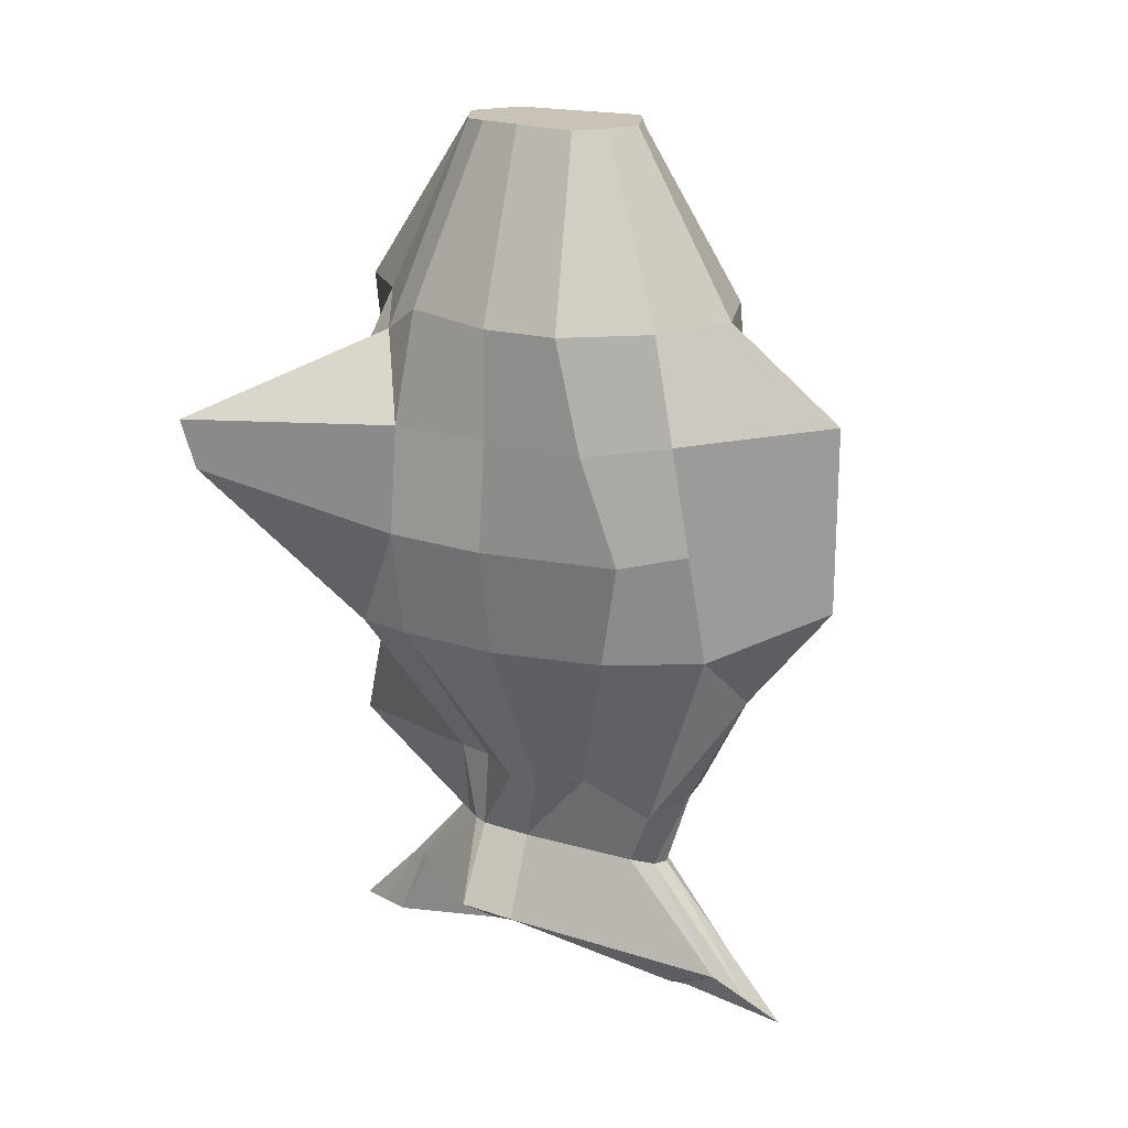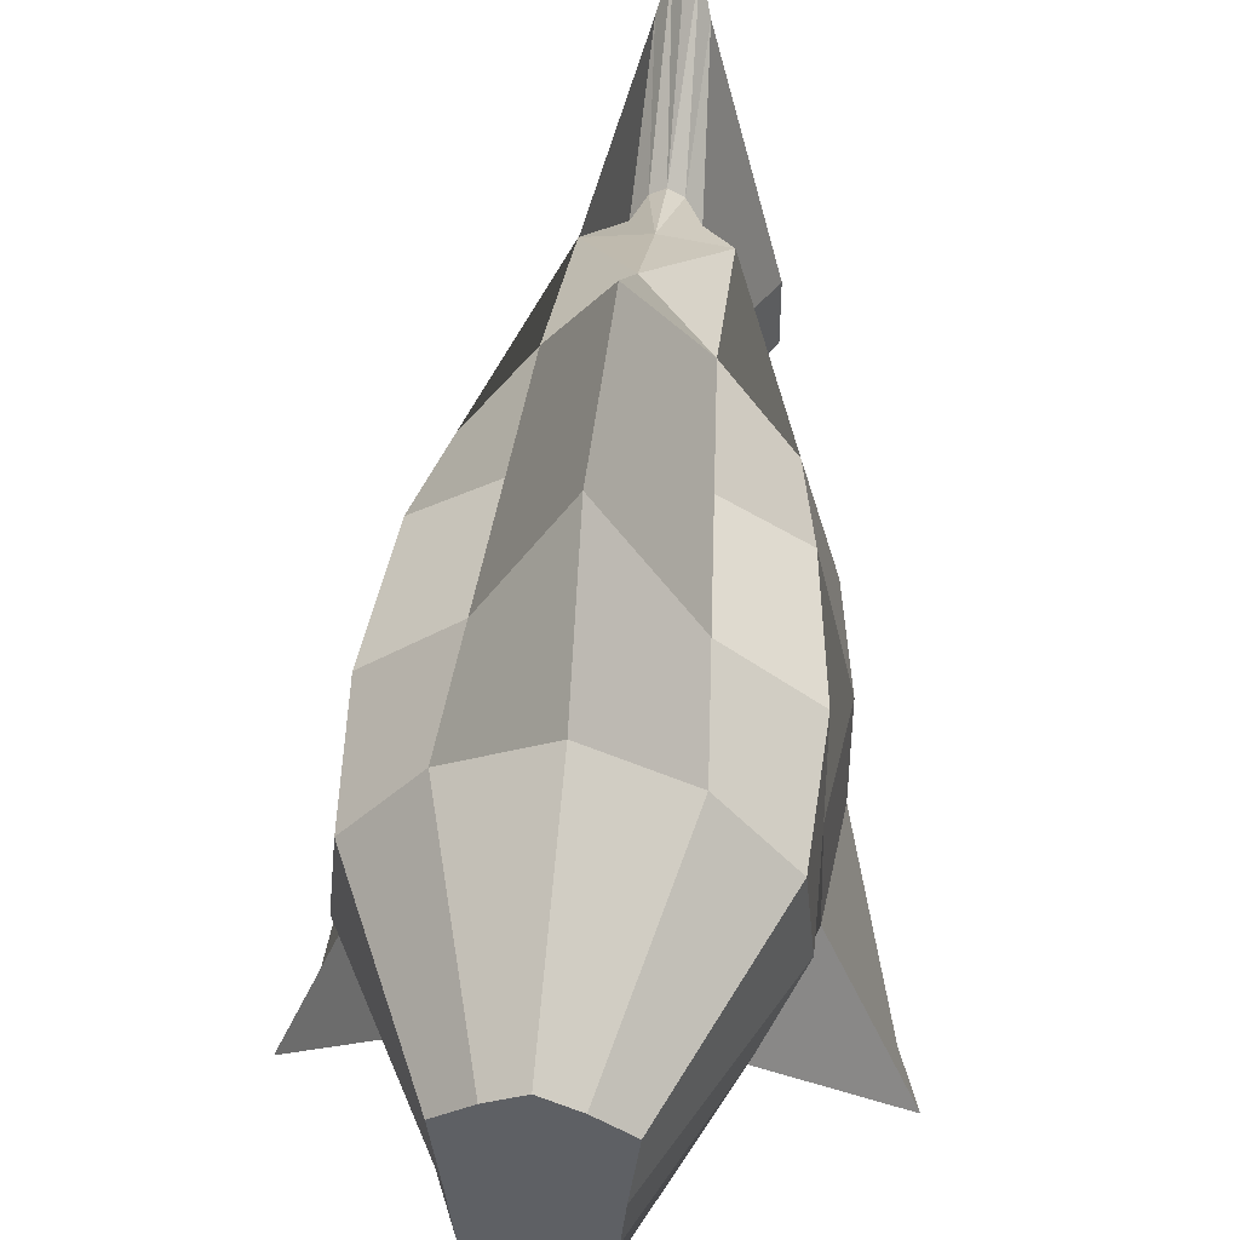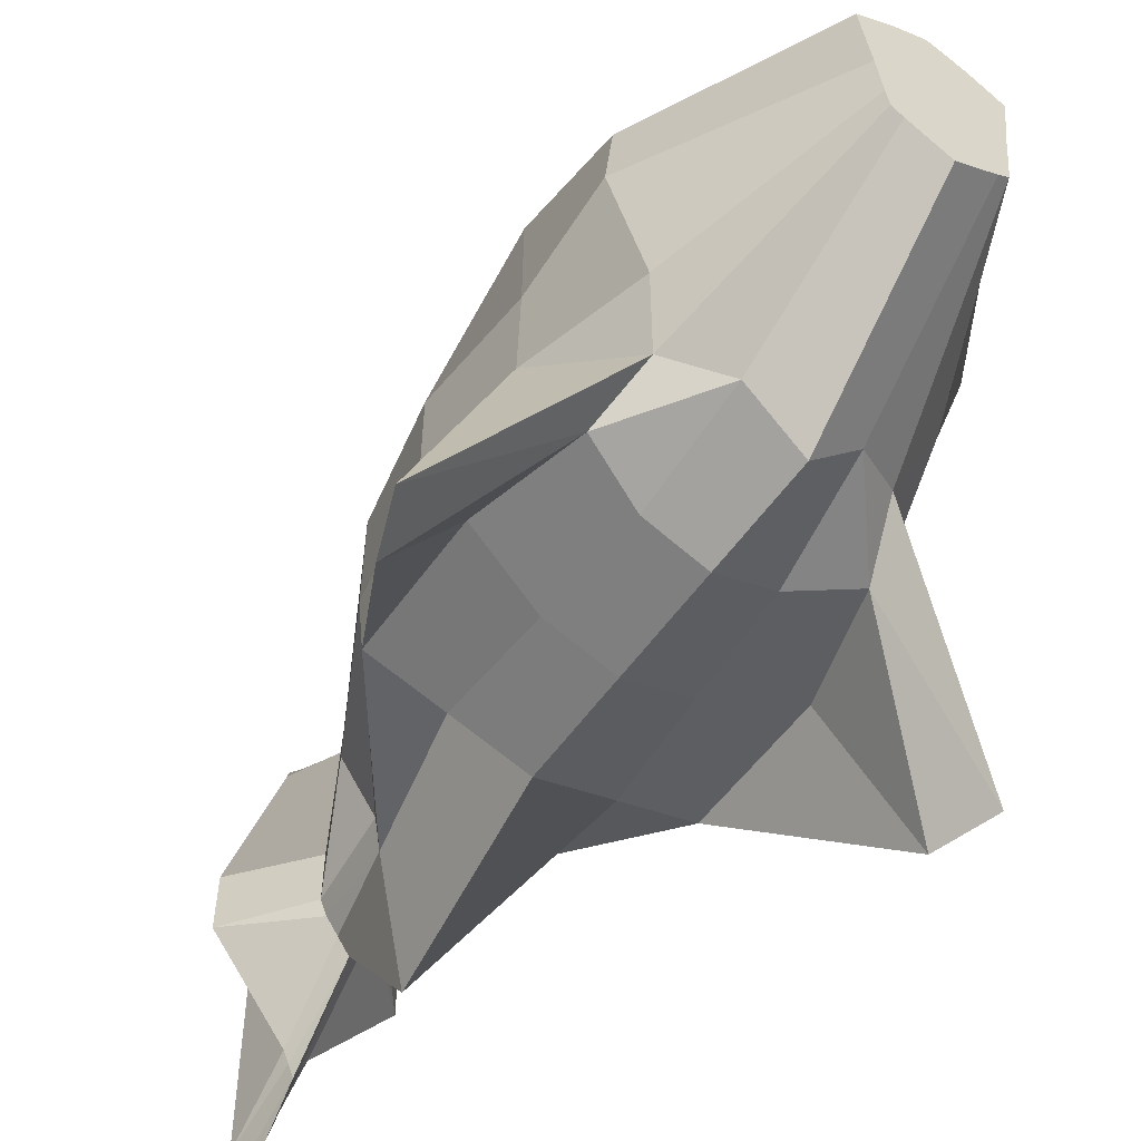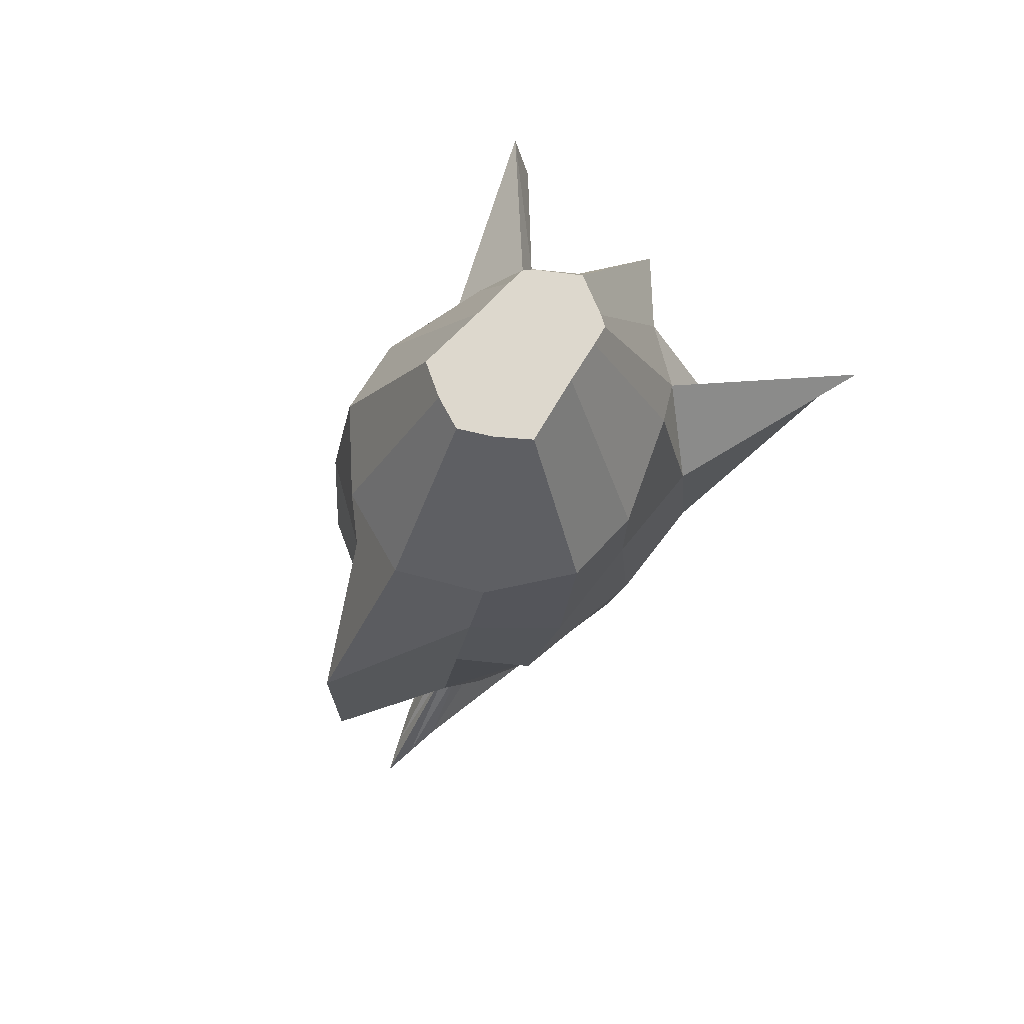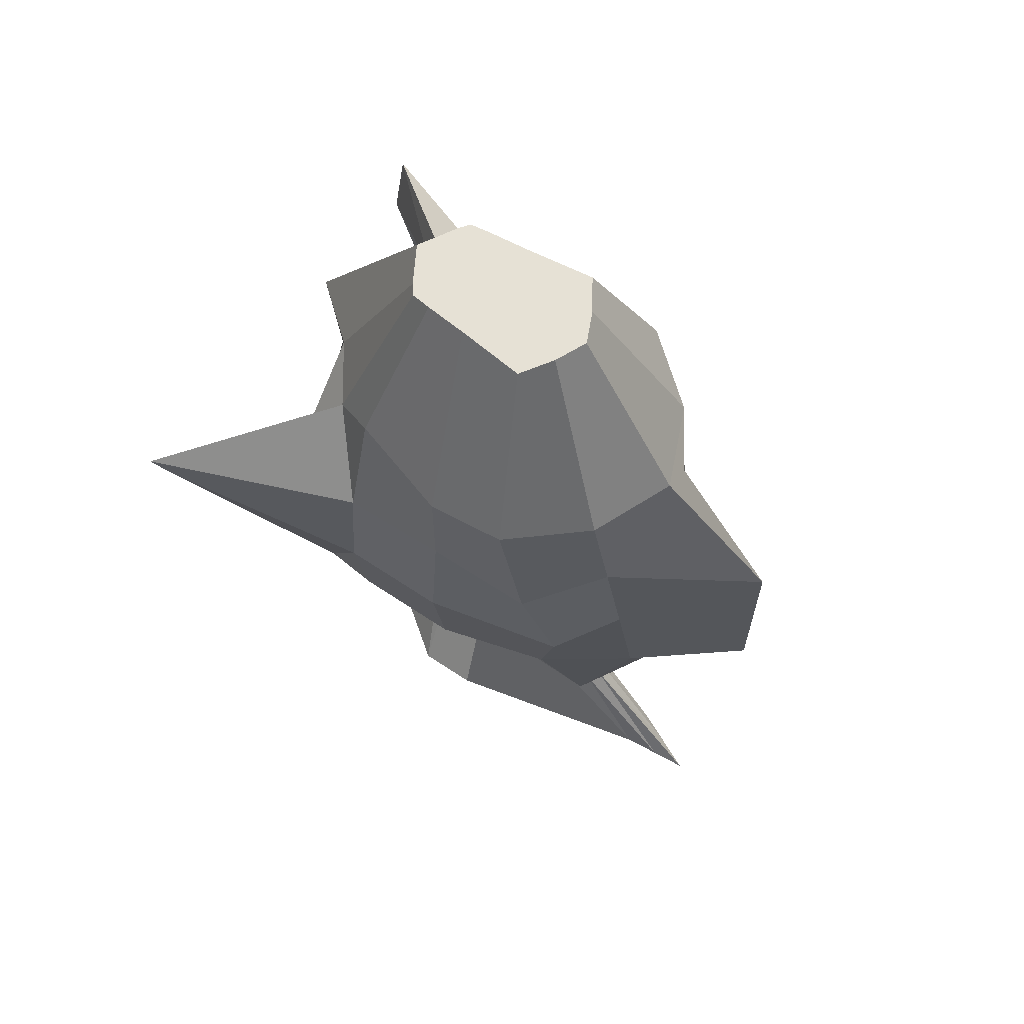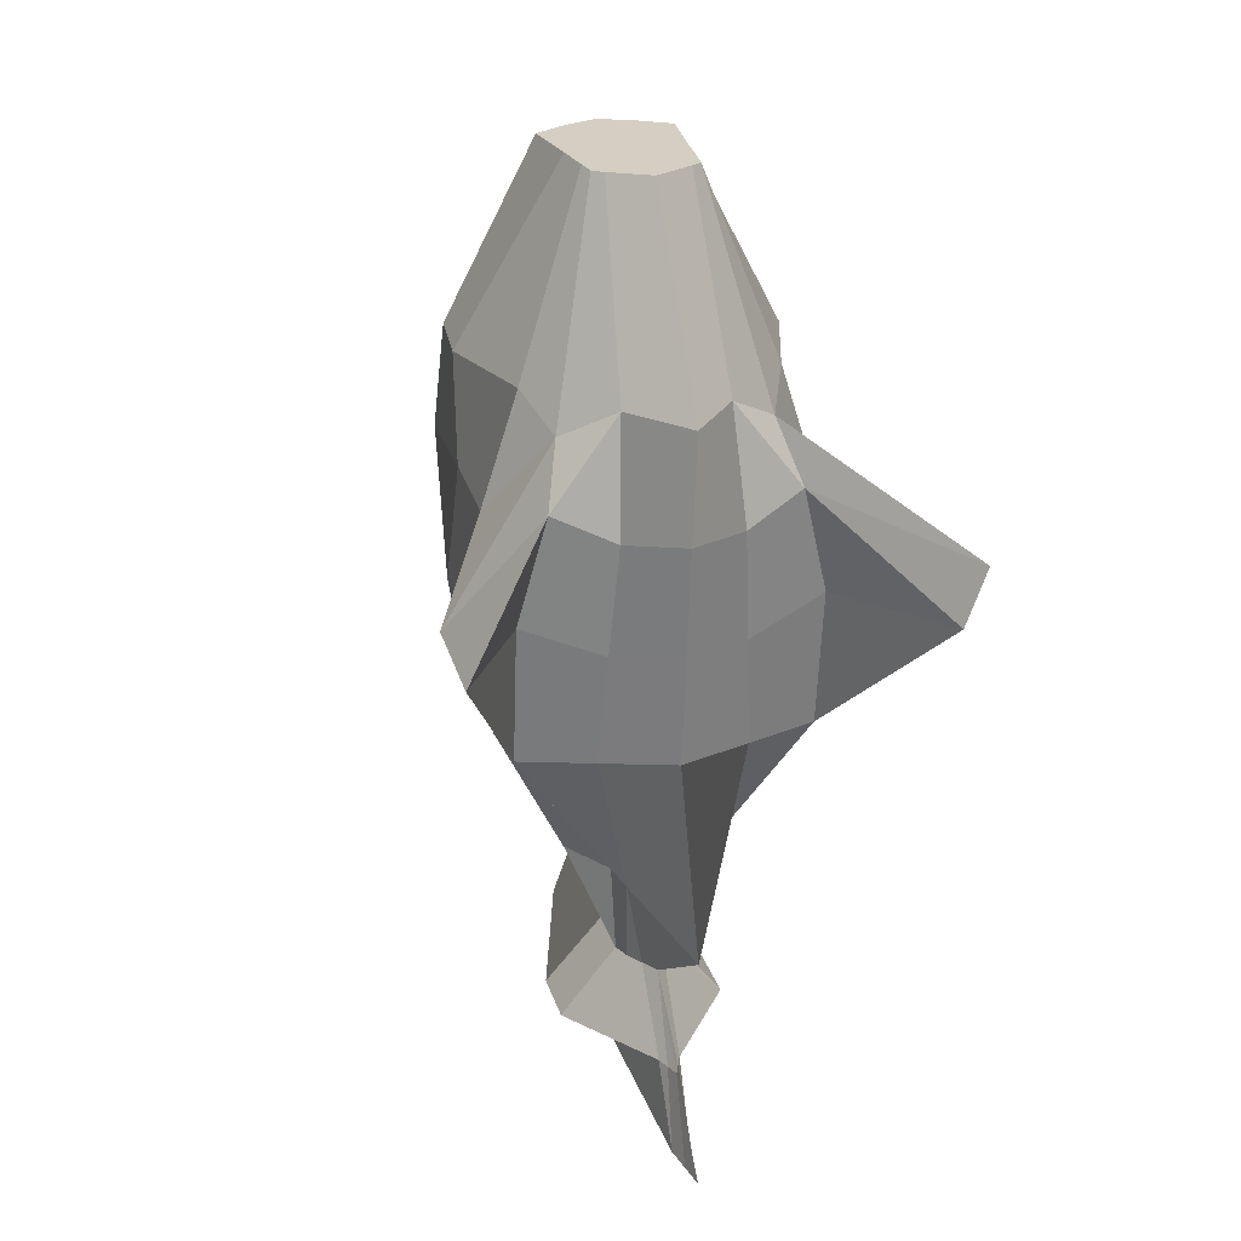
<metadata>
{"format":"obj","ext":"obj","renderer":"f3d","projection":"perspective","resolution":1024,"background":"white","views":[{"elev":19.4,"azim":122.7,"up":"+Z"},{"elev":46.2,"azim":6.3,"up":"+Y"},{"elev":-57.0,"azim":-32.7,"up":"+Y"},{"elev":72.2,"azim":-142.5,"up":"+Z"},{"elev":64.2,"azim":124.1,"up":"+Z"},{"elev":25.8,"azim":-15.5,"up":"+Z"}]}
</metadata>
<code>
o 円柱
v 0 1.358 1.056
v 0 1.65 0.5669
v 0.1739 1.263 1.056
v 0.3975 1.355 0.5669
v 0.1508 1.076 1.056
v 0.4178 1.146 0.5669
v 0.1391 0.9615 1.056
v 0.3241 0.8535 0.5669
v 0.1319 0.9069 1.056
v 0.2667 0.726 0.4862
v 0 0.4794 0.5669
v 0 0.8262 1.056
v 0 1.557 -0.8173
v 0 1.539 -1.433
v 0.09278 1.254 -0.8173
v 0.03132 1.518 -1.42
v 0.1772 1.146 -0.8173
v 0.08905 1.064 -1.336
v 0.1772 1.057 -0.8173
v 0.08169 0.9357 -1.357
v 0.08507 0.9149 -0.8173
v 0.02487 0.5342 -1.466
v 0 0.3848 -1.46
v 0 0.41 -0.8083
v 0 1.481 -1.05
v 0.07311 1.402 -1.037
v 0.07804 1.046 -1.05
v 0.07804 0.8946 -1.05
v 0.06077 0.8512 -1.05
v 0 0.7602 -1.05
v 0.05576 1.676 -1.349
v 0.2247 1.085 -1.255
v 0.2247 0.9152 -1.255
v 0.02821 0.6504 -1.255
v 0 0.5823 -1.255
v 0 1.861 -1.465
v 0 0.9878 -1.361
v 0 1.146 -1.358
v 0 1.977 -0.1849
v 0.365 1.524 -0.03701
v 0.4494 1.146 -0.03701
v 0.4494 0.8535 -0.03701
v 0.5858 0.281 0.09072
v 0 0.5444 -0.03701
v 0 1.977 0.3293
v 0.4121 1.44 0.2649
v 0.4141 1.144 0.2649
v 0.4214 0.8564 0.2649
v 0.6394 0.2774 0.2463
v 0 0.5119 0.2649
v 0.3179 1.451 -0.339
v 0.4023 1.146 -0.339
v 0.4023 0.8535 -0.339
v 0.3866 0.7035 -0.339
v 0 0.577 -0.339
v 0 1.729 -0.4968
v 0.2296 1.553 0.5669
v 0.08697 1.319 1.056
v 0.1334 0.6413 0.5669
v 0.1042 0.8862 1.056
v 0.1522 1.508 -0.849
v 0.01566 1.529 -1.427
v 0.06941 0.8136 -0.8173
v 0.01244 0.4595 -1.463
v 0.03039 0.8057 -1.05
v 0.03655 1.461 -1.05
v 0.01411 0.6164 -1.255
v 0.02788 1.768 -1.407
v 0.04084 0.9617 -1.359
v 0.04452 1.105 -1.347
v 0.1733 0.6077 -0.03701
v 0.1825 1.638 -0.03701
v 0.1533 0.5752 0.2649
v 0.206 1.595 0.2649
v 0.1589 1.68 -0.339
v 0.1933 0.6402 -0.339
v 0.3115 0.6254 0.3352
v 0.3856 0.6545 0.04324
v -0.1739 1.263 1.056
v -0.3975 1.355 0.5669
v -0.1508 1.076 1.056
v -0.4178 1.146 0.5669
v -0.1391 0.9615 1.056
v -0.3241 0.8535 0.5669
v -0.1319 0.9069 1.056
v -0.2667 0.726 0.4862
v -0.09278 1.254 -0.8173
v -0.03132 1.518 -1.42
v -0.1772 1.146 -0.8173
v -0.08905 1.064 -1.336
v -0.1772 1.057 -0.8173
v -0.08169 0.9357 -1.357
v -0.08507 0.9149 -0.8173
v -0.02487 0.5342 -1.466
v -0.07311 1.402 -1.037
v -0.07804 1.046 -1.05
v -0.07804 0.8946 -1.05
v -0.06077 0.8512 -1.05
v -0.05576 1.676 -1.349
v -0.2247 1.085 -1.255
v -0.2247 0.9152 -1.255
v -0.02821 0.6504 -1.255
v -0.365 1.524 -0.03701
v -0.4494 1.146 -0.03701
v -0.4494 0.8535 -0.03701
v -0.5858 0.281 0.09072
v -0.4121 1.44 0.2649
v -0.4141 1.144 0.2649
v -0.4214 0.8564 0.2649
v -0.6394 0.2774 0.2463
v -0.3179 1.451 -0.339
v -0.4023 1.146 -0.339
v -0.4023 0.8535 -0.339
v -0.3866 0.7035 -0.339
v -0.2296 1.553 0.5669
v -0.08697 1.319 1.056
v -0.1334 0.6413 0.5669
v -0.1042 0.8862 1.056
v -0.1522 1.508 -0.849
v -0.01566 1.529 -1.427
v -0.06941 0.8136 -0.8173
v -0.01244 0.4595 -1.463
v -0.03039 0.8057 -1.05
v -0.03655 1.461 -1.05
v -0.01411 0.6164 -1.255
v -0.02788 1.768 -1.407
v -0.04084 0.9617 -1.359
v -0.04452 1.105 -1.347
v -0.1733 0.6077 -0.03701
v -0.1825 1.638 -0.03701
v -0.1533 0.5752 0.2649
v -0.206 1.595 0.2649
v -0.1589 1.68 -0.339
v -0.1933 0.6402 -0.339
v -0.3115 0.6254 0.3352
v -0.3856 0.6545 0.04324
f 13 61 26 66
f 34 20 33
f 61 75 51 15
f 47 48 42 41
f 31 62 68
f 32 16 31
f 59 11 50 73
f 53 21 19
f 8 48 47 6
f 59 10 9 60
f 54 78 71 76
f 34 33 29 65
f 33 20 18 32
f 52 17 15 51
f 27 28 33 32
f 64 22 67 35
f 57 4 46 74
f 8 7 9 10
f 74 46 40 72
f 21 28 19
f 2 57 74 45
f 71 44 55 76
f 67 34 65 30
f 66 31 68
f 29 33 28
f 62 38 14
f 41 52 51 40
f 69 22 64
f 24 30 65 63
f 2 11 12 1
f 52 53 19 17
f 53 54 63 21
f 26 27 32 31
f 10 48 8
f 46 47 41 40
f 4 57 58 3
f 59 60 12 11
f 8 6 5 7
f 73 50 44 71
f 57 2 1 58
f 4 6 47 46
f 42 54 53
f 43 78 54
f 56 61 13
f 29 28 21 63
f 10 77 49
f 39 75 56
f 70 37 38
f 37 64 23
f 77 43 49
f 16 70 62
f 25 68 36
f 48 49 43 42
f 13 66 25
f 72 40 51 75
f 76 55 24 63
f 69 37 70 18
f 61 15 27 26
f 67 22 34
f 68 14 36
f 19 28 27 17
f 45 74 72 39
f 77 59 73
f 3 5 6 4
f 78 77 73 71
f 34 22 20
f 31 16 62
f 32 18 16
f 35 23 64
f 60 9 7 5 3 58 1 12
f 15 17 27
f 30 35 67
f 66 26 31
f 62 70 38
f 69 20 22
f 18 20 69
f 10 49 48
f 42 43 54
f 56 75 61
f 39 72 75
f 37 69 64
f 77 78 43
f 16 18 70
f 25 66 68
f 63 65 29
f 54 76 63
f 68 62 14
f 77 10 59
f 42 53 52 41
f 13 124 95 119
f 102 101 92
f 119 87 111 133
f 108 104 105 109
f 99 126 120
f 100 99 88
f 117 131 50 11
f 113 91 93
f 84 82 108 109
f 117 118 85 86
f 114 134 129 136
f 102 123 98 101
f 101 100 90 92
f 112 111 87 89
f 96 100 101 97
f 122 35 125 94
f 115 132 107 80
f 84 86 85 83
f 132 130 103 107
f 93 91 97
f 2 45 132 115
f 129 134 55 44
f 125 30 123 102
f 124 126 99
f 98 97 101
f 120 14 38
f 104 103 111 112
f 127 122 94
f 24 121 123 30
f 112 89 91 113
f 113 93 121 114
f 95 99 100 96
f 86 84 109
f 107 103 104 108
f 80 79 116 115
f 117 11 12 118
f 84 83 81 82
f 131 129 44 50
f 115 116 1 2
f 80 107 108 82
f 105 113 114
f 106 114 136
f 56 13 119
f 98 121 93 97
f 86 110 135
f 39 56 133
f 128 38 37
f 37 23 122
f 135 110 106
f 88 120 128
f 25 36 126
f 109 105 106 110
f 13 25 124
f 130 133 111 103
f 134 121 24 55
f 127 90 128 37
f 119 95 96 87
f 125 102 94
f 126 36 14
f 91 89 96 97
f 45 39 130 132
f 135 131 117
f 79 80 82 81
f 136 129 131 135
f 102 92 94
f 99 120 88
f 100 88 90
f 35 122 23
f 118 12 1 116 79 81 83 85
f 87 96 89
f 30 125 35
f 124 99 95
f 120 38 128
f 127 94 92
f 90 127 92
f 86 109 110
f 105 114 106
f 56 119 133
f 39 133 130
f 37 122 127
f 135 106 136
f 88 128 90
f 25 126 124
f 121 98 123
f 114 121 134
f 126 14 120
f 135 117 86
f 105 104 112 113

</code>
